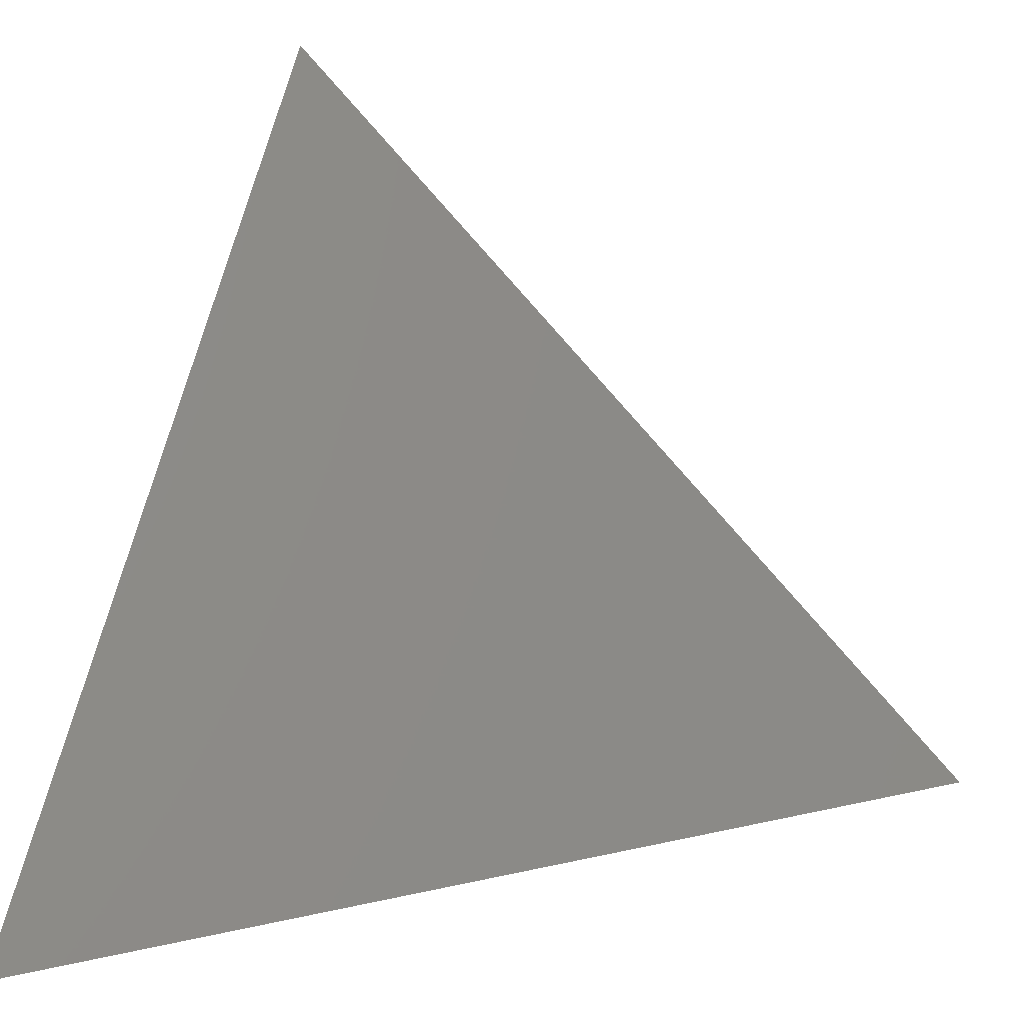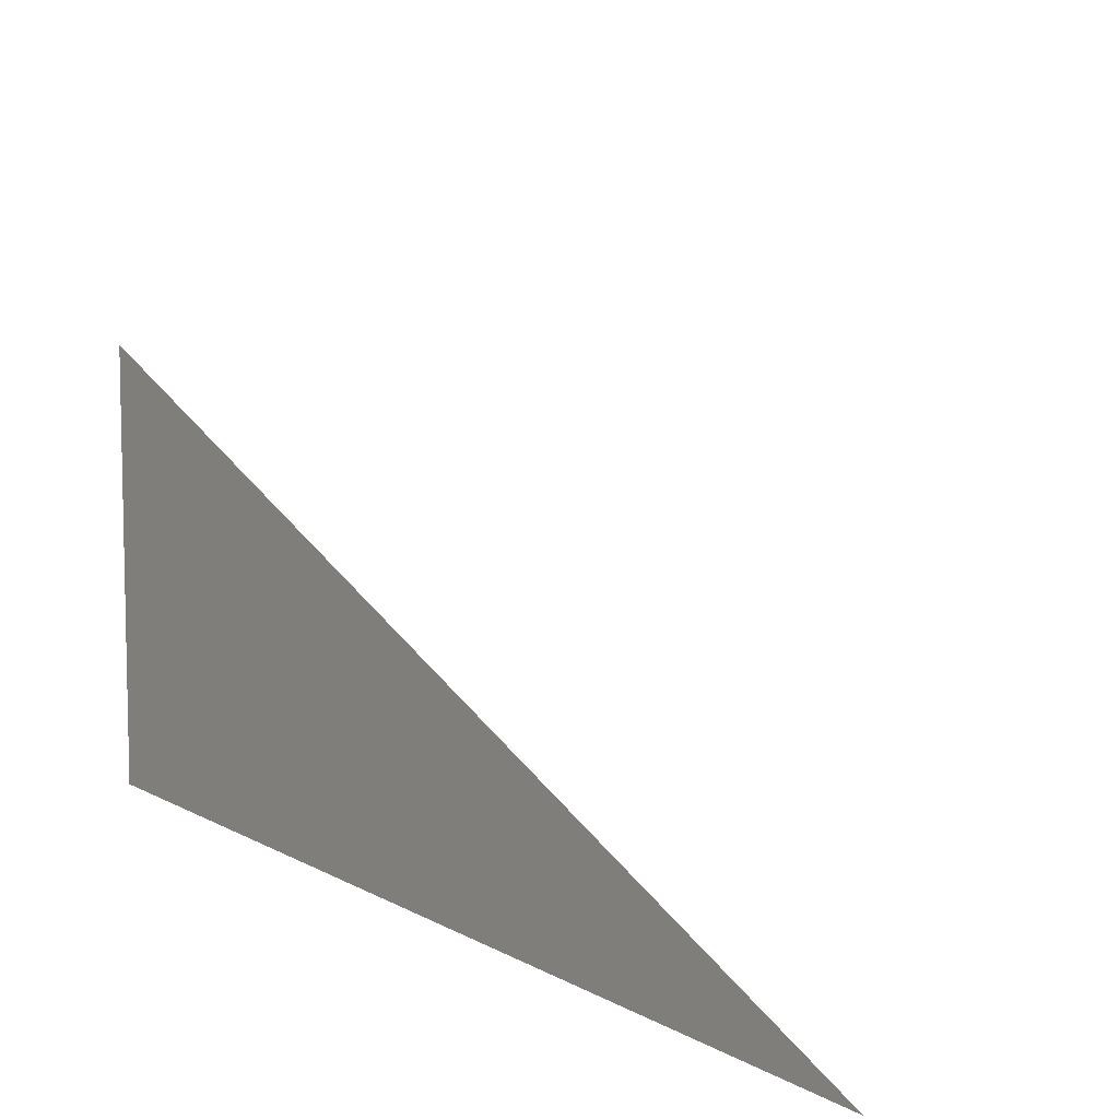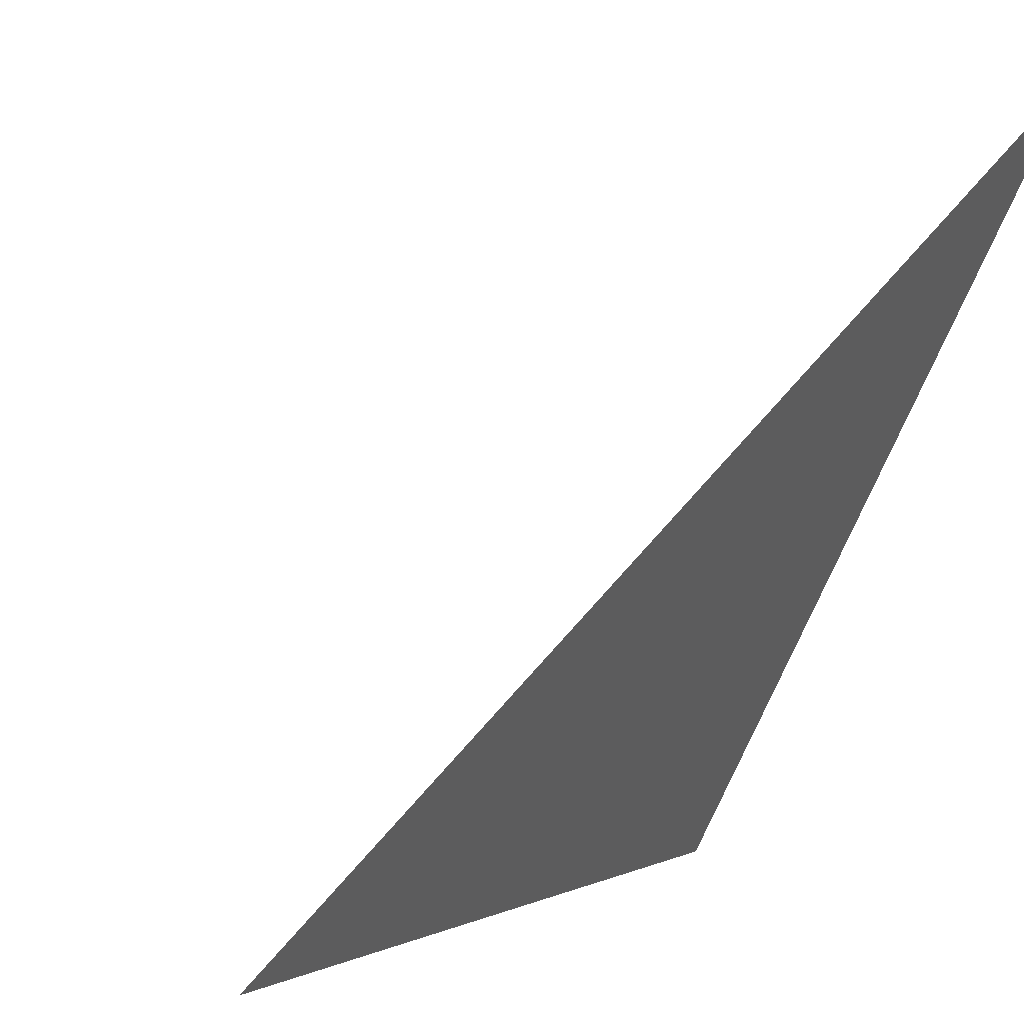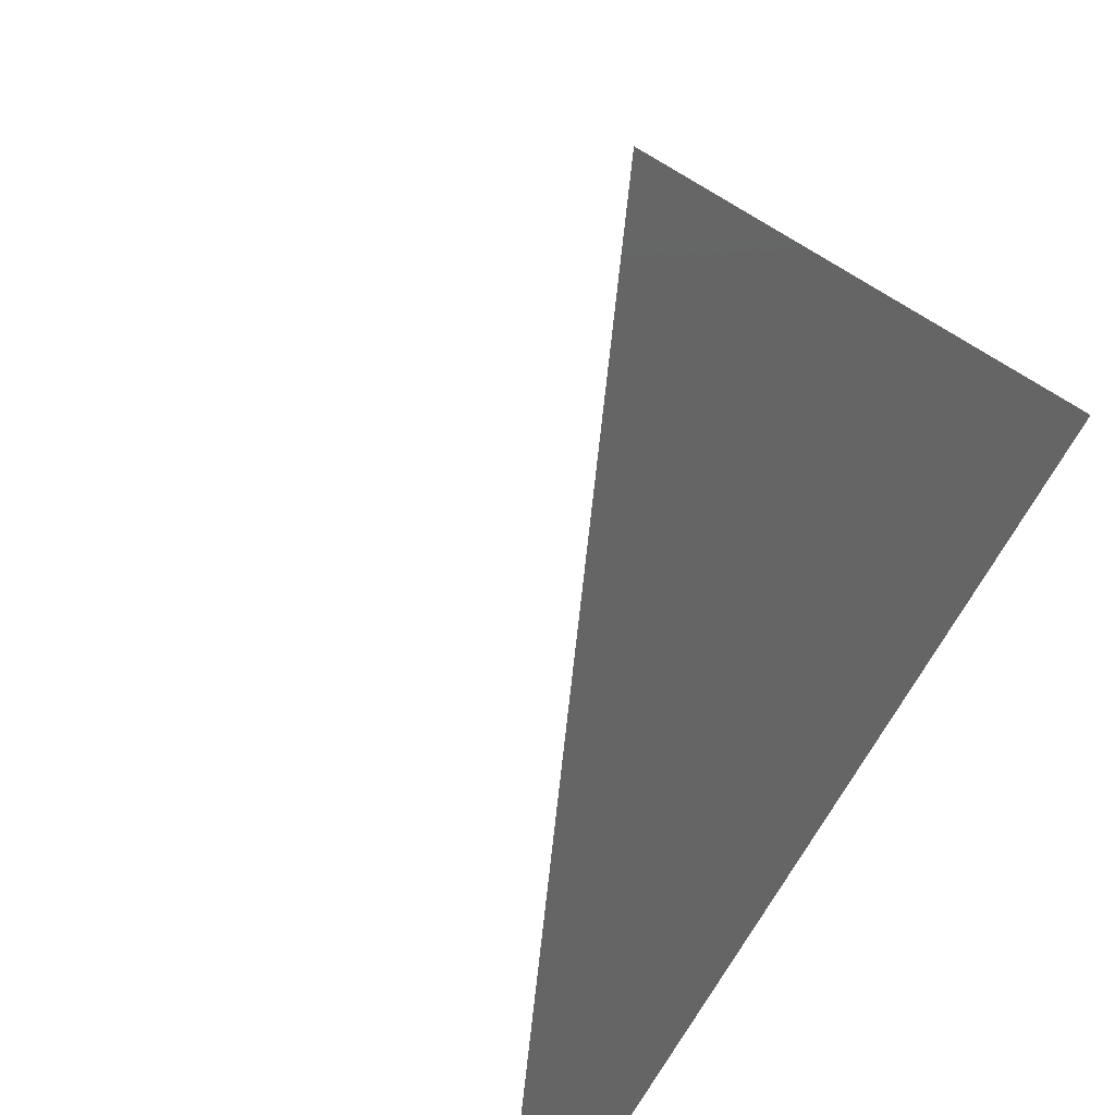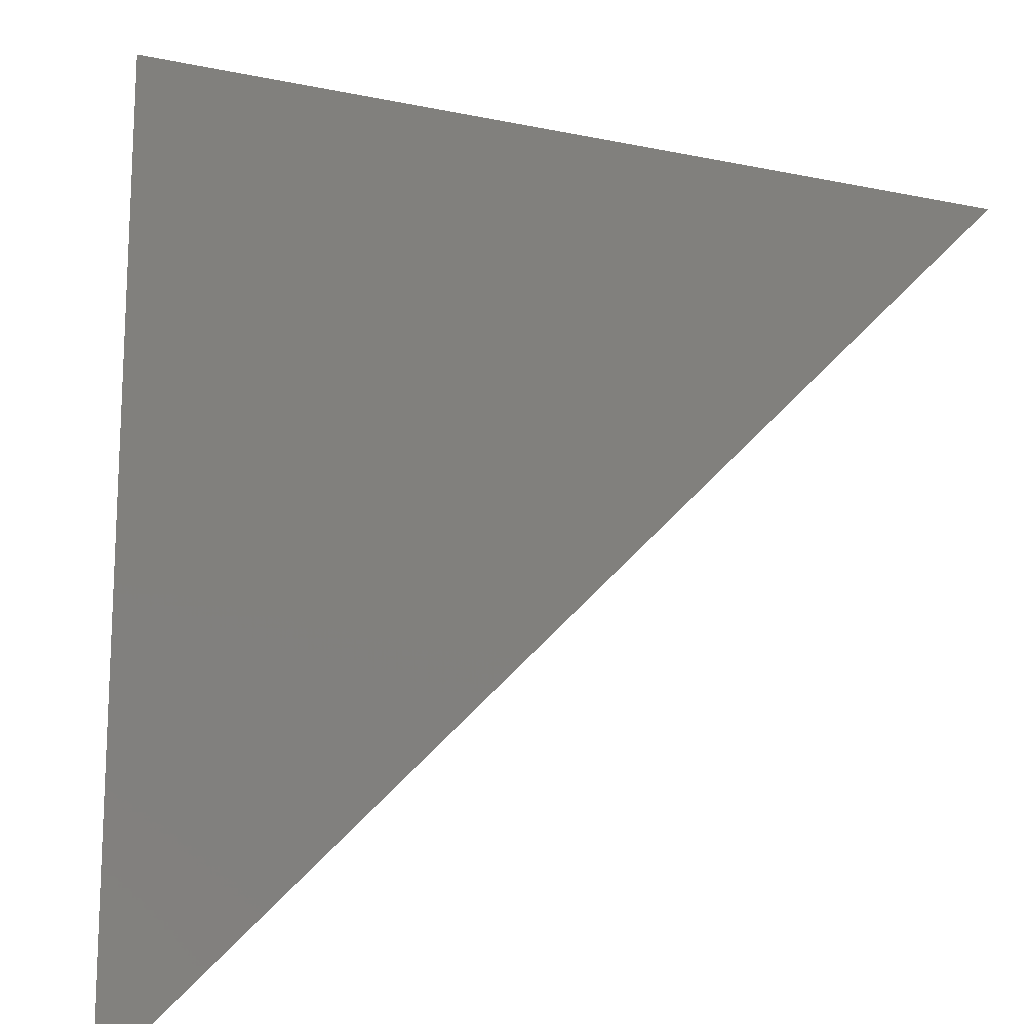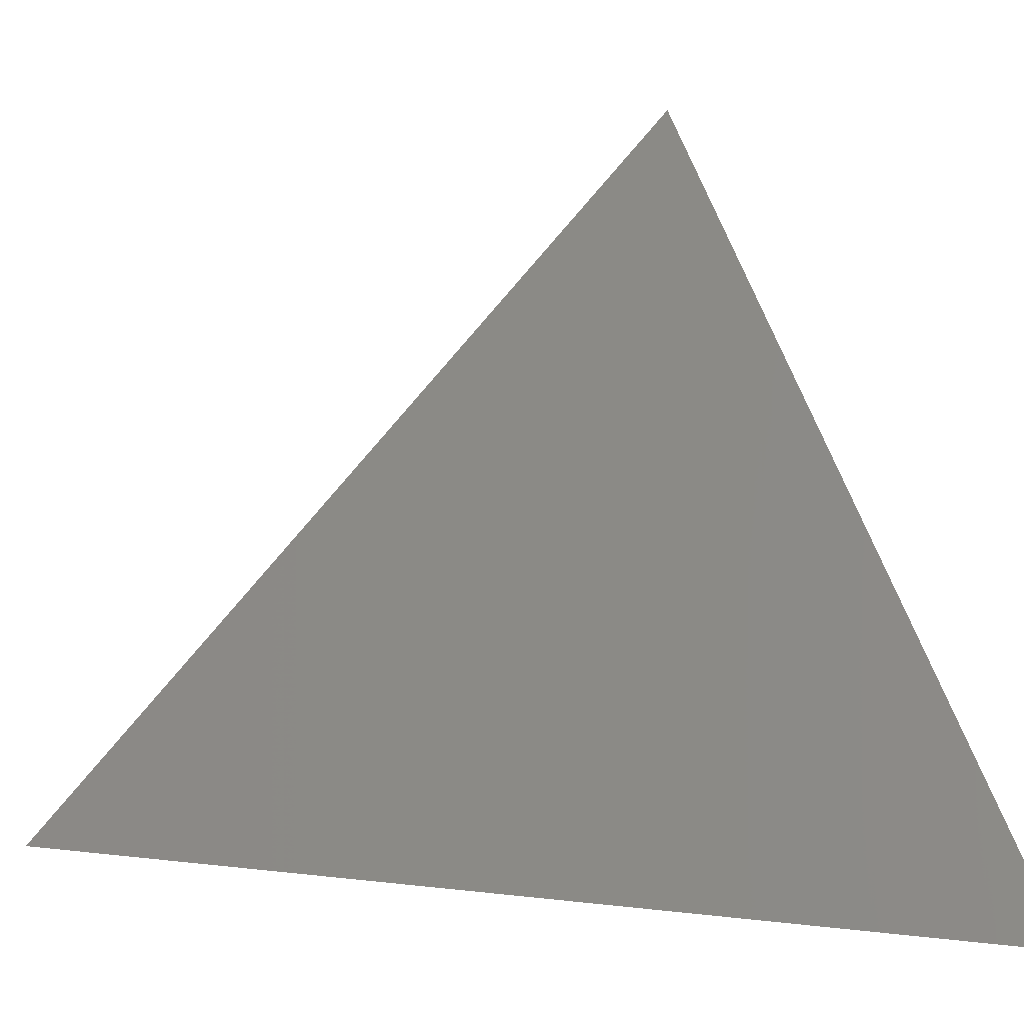
<metadata>
{"format":"stl","ext":"stl","renderer":"f3d","projection":"perspective","resolution":1024,"background":"white","views":[{"elev":17.5,"azim":109.6,"up":"+Z"},{"elev":-25.1,"azim":78.0,"up":"+Z"},{"elev":-0.9,"azim":-112.0,"up":"+Z"},{"elev":-60.4,"azim":-140.5,"up":"+Z"},{"elev":-69.5,"azim":-88.2,"up":"+Y"},{"elev":8.7,"azim":64.0,"up":"+Y"}]}
</metadata>
<code>
# stl→obj: 3 verts, 1 faces
v 1 0 0
v 0 1 0
v 0 0 1
f 1 2 3

</code>
